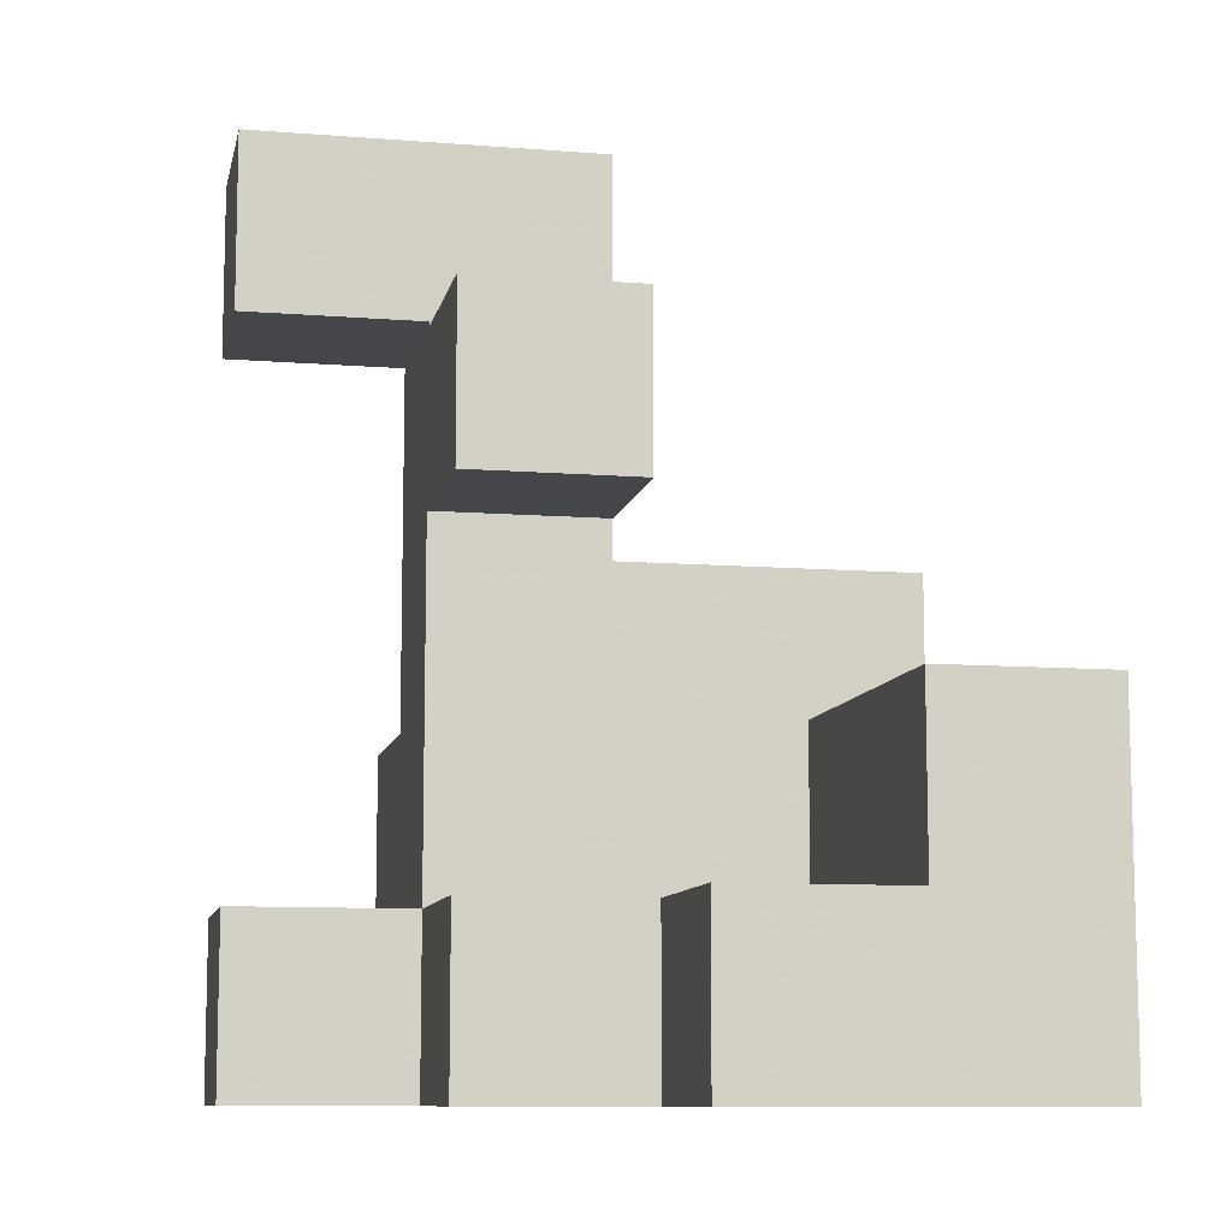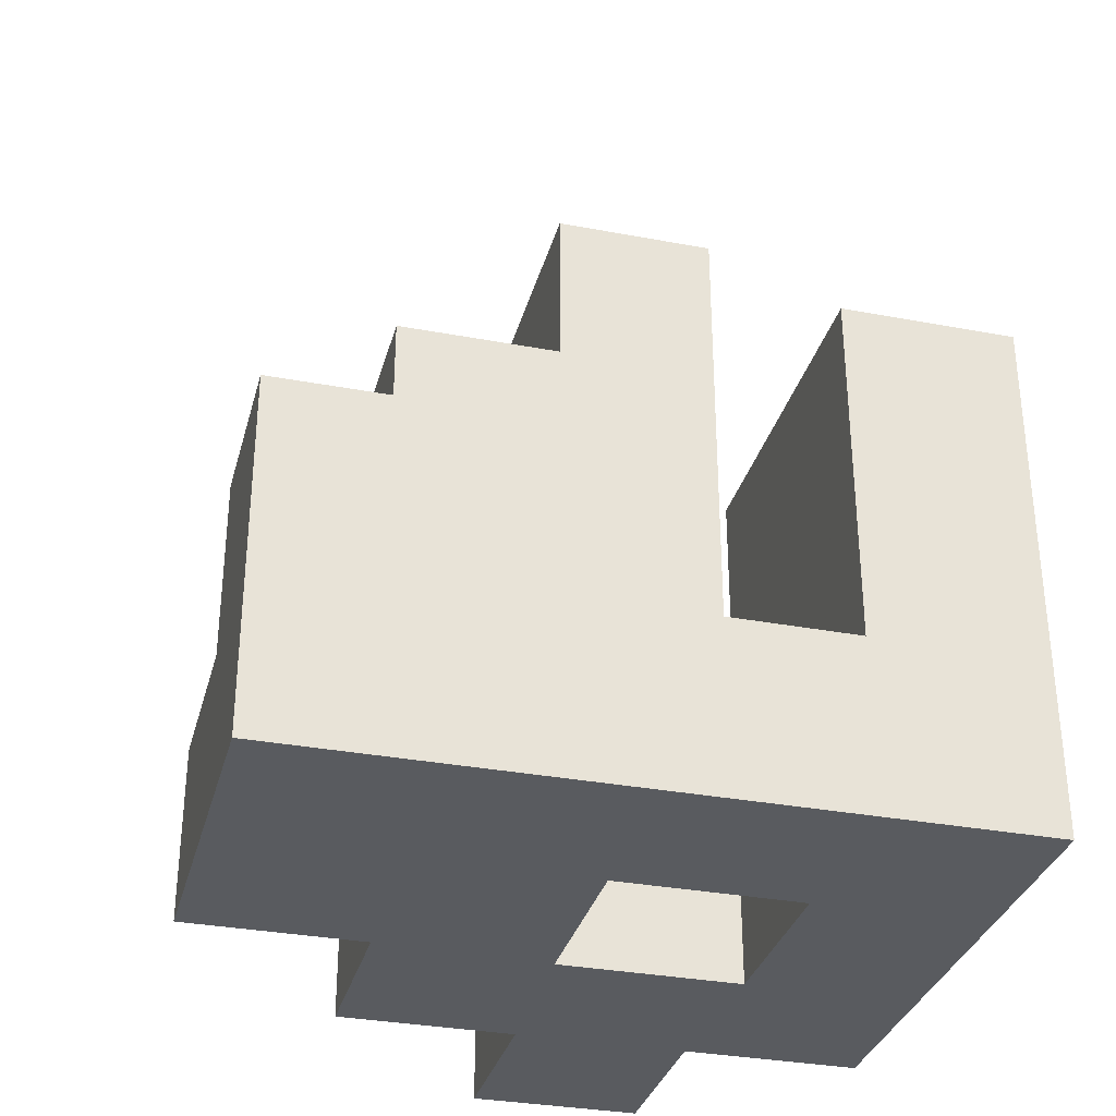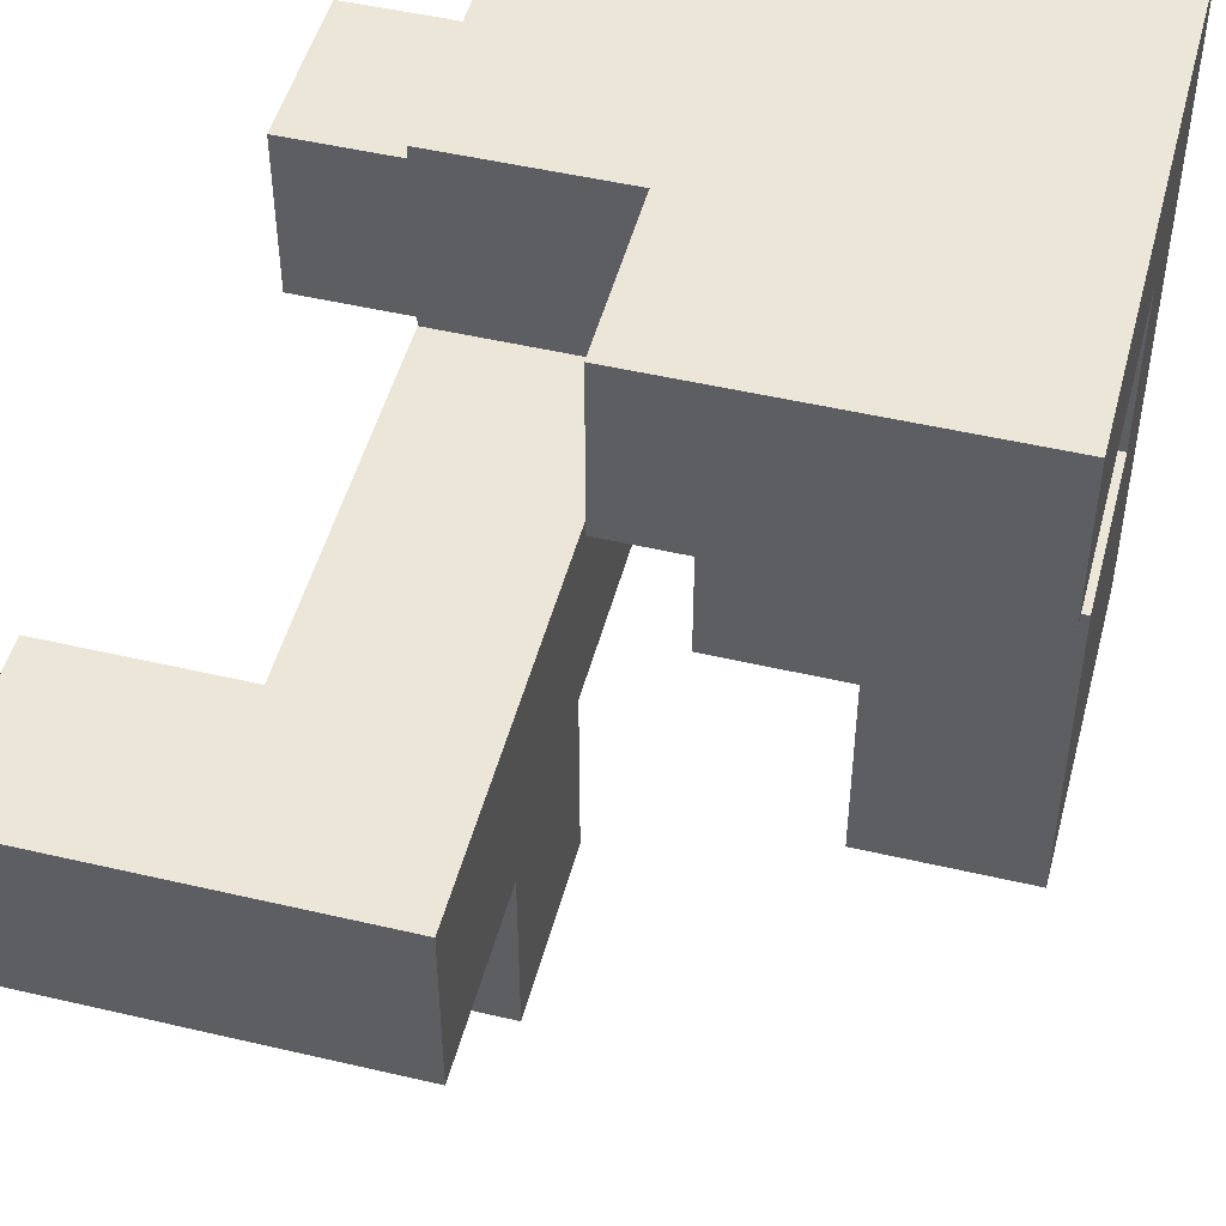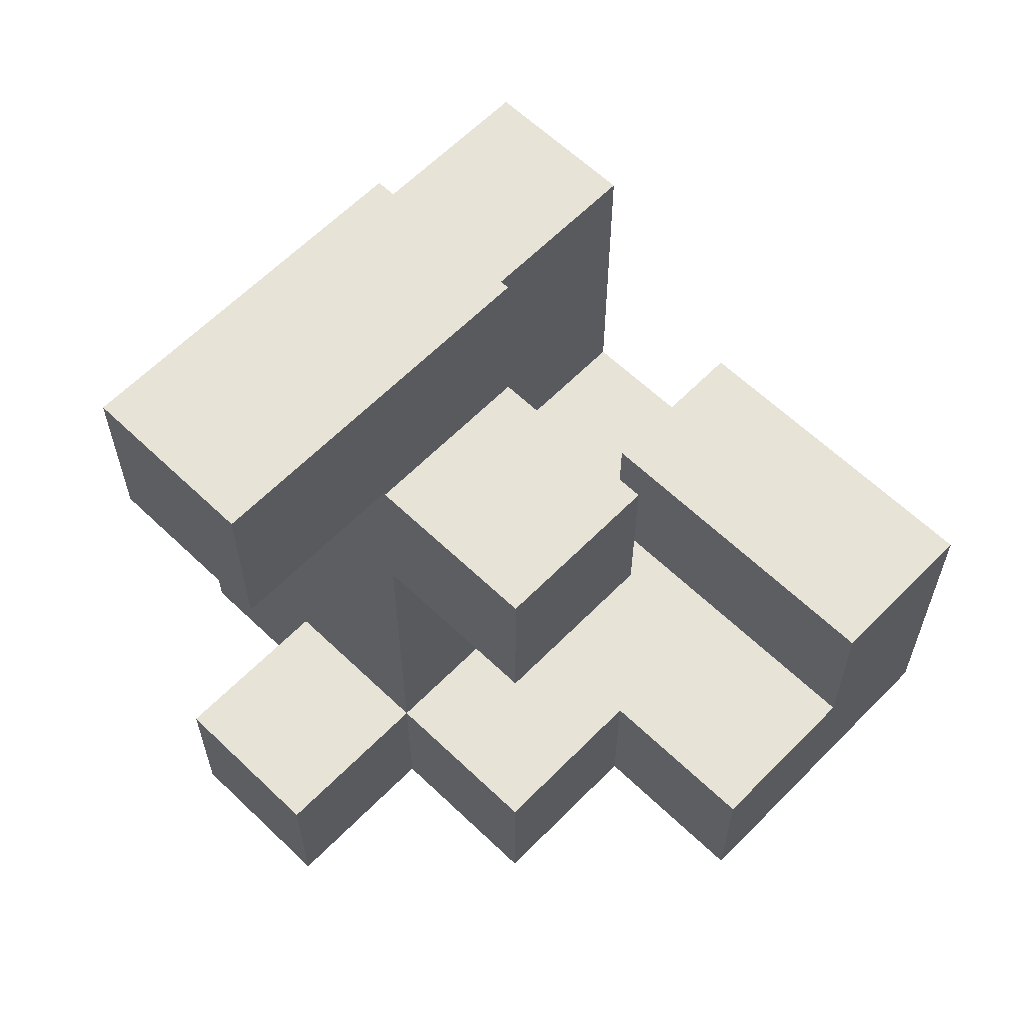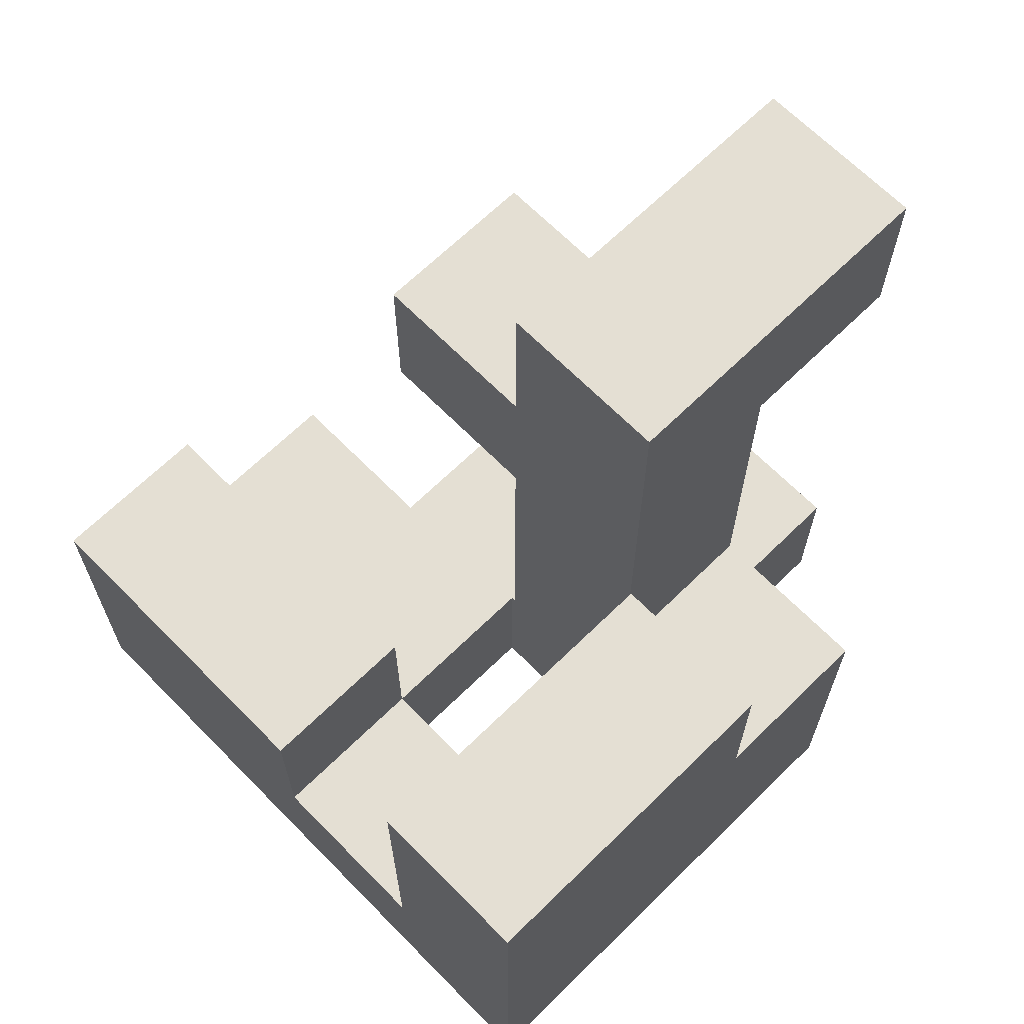
<metadata>
{"format":"obj","ext":"obj","renderer":"f3d","projection":"perspective","resolution":1024,"background":"white","views":[{"elev":-9.7,"azim":168.4,"up":"+Y"},{"elev":-32.7,"azim":-104.6,"up":"+Y"},{"elev":49.1,"azim":-165.4,"up":"+Z"},{"elev":61.6,"azim":134.2,"up":"+Y"},{"elev":66.5,"azim":-44.5,"up":"+Y"}]}
</metadata>
<code>
v -0.194 0.206 0.2
v -0.194 0.206 0.206
v -0.194 0.594 0.206
v -0.194 0.594 0.2
v -0.194 0.2 0.206
v -0.194 0.2 0.594
v -0.194 0.206 0.594
v -0.194 0.594 0.594
v -0.194 0.6 0.594
v -0.194 0.6 0.206
v 0.194 0.206 0.2
v 0.194 0.594 0.2
v 0.194 0.594 0.206
v 0.194 0.206 0.206
v 0.194 0.2 0.206
v 0.194 0.206 0.594
v 0.194 0.2 0.594
v 0.194 0.594 0.594
v 0.194 0.6 0.206
v 0.194 0.6 0.594
v -0.194 -0.2 0.206
v -0.194 -0.2 0.594
v -0.194 -0.194 0.594
v -0.194 -0.194 0.206
v -0.194 0.194 0.594
v -0.194 0.194 0.206
v 0.194 -0.2 0.206
v 0.194 -0.194 0.206
v 0.194 -0.194 0.594
v 0.194 -0.2 0.594
v 0.194 0.194 0.206
v 0.194 0.194 0.594
v -0.194 -0.6 0.206
v -0.194 -0.6 0.594
v -0.194 -0.594 0.594
v -0.194 -0.594 0.206
v -0.194 -0.206 0.594
v -0.194 -0.206 0.206
v -0.194 -0.6 0.6
v -0.194 -0.594 0.6
v -0.194 -0.206 0.6
v 0.194 -0.6 0.206
v 0.194 -0.594 0.206
v 0.194 -0.594 0.594
v 0.194 -0.6 0.594
v 0.194 -0.206 0.206
v 0.194 -0.206 0.594
v 0.194 -0.594 0.6
v 0.194 -0.6 0.6
v 0.194 -0.206 0.6
v -0.194 -0.994 0.2
v -0.194 -0.994 0.206
v -0.194 -0.606 0.206
v -0.194 -0.606 0.2
v -0.194 -0.994 0.594
v -0.194 -0.606 0.594
v -0.194 -0.994 0.6
v -0.194 -0.606 0.6
v 0.194 -0.994 0.2
v 0.194 -0.606 0.2
v 0.194 -0.606 0.206
v 0.194 -0.994 0.206
v 0.194 -0.606 0.594
v 0.194 -0.994 0.594
v 0.194 -0.606 0.6
v 0.194 -0.994 0.6
v 0.2 -0.994 0.206
v 0.2 -0.994 0.594
v 0.2 -0.606 0.594
v 0.2 -0.606 0.206
v -0.194 0.206 -0.194
v -0.194 0.206 0.194
v -0.194 0.594 0.194
v -0.194 0.594 -0.194
v 0.194 0.206 -0.194
v 0.194 0.594 -0.194
v 0.194 0.594 0.194
v 0.194 0.206 0.194
v -0.194 -0.994 0.606
v -0.194 -0.606 0.606
v -0.194 -0.6 0.606
v 0.194 -0.606 0.606
v 0.194 -0.994 0.606
v 0.194 -0.6 0.606
v 0.194 -0.606 0.994
v 0.194 -0.994 0.994
v 0.194 -0.6 0.994
v -0.2 -0.994 0.606
v -0.194 -0.994 0.994
v -0.2 -0.994 0.994
v -0.2 -0.606 0.606
v -0.2 -0.6 0.606
v -0.194 -0.606 0.994
v -0.2 -0.606 0.994
v -0.194 -0.6 0.994
v -0.2 -0.6 0.994
v -0.6 -0.994 0.606
v -0.594 -0.994 0.606
v -0.594 -0.994 0.994
v -0.6 -0.994 0.994
v -0.206 -0.994 0.606
v -0.206 -0.994 0.994
v -0.6 -0.606 0.606
v -0.594 -0.606 0.606
v -0.206 -0.606 0.606
v -0.6 -0.6 0.606
v -0.594 -0.6 0.606
v -0.206 -0.6 0.606
v -0.594 -0.606 0.994
v -0.6 -0.606 0.994
v -0.206 -0.606 0.994
v -0.594 -0.6 0.994
v -0.6 -0.6 0.994
v -0.206 -0.6 0.994
v -0.994 -0.994 0.6
v -0.994 -0.994 0.606
v -0.994 -0.606 0.606
v -0.994 -0.606 0.6
v -0.994 -0.994 0.994
v -0.994 -0.606 0.994
v -0.994 -0.6 0.994
v -0.994 -0.6 0.606
v -0.606 -0.994 0.6
v -0.606 -0.606 0.6
v -0.606 -0.606 0.606
v -0.606 -0.994 0.606
v -0.606 -0.994 0.994
v -0.606 -0.6 0.606
v -0.606 -0.606 0.994
v -0.606 -0.6 0.994
v -0.994 -0.594 0.994
v -0.994 -0.594 0.606
v -0.994 -0.206 0.994
v -0.994 -0.206 0.606
v -0.994 -0.2 0.994
v -0.994 -0.2 0.606
v -0.606 -0.594 0.606
v -0.6 -0.594 0.606
v -0.606 -0.206 0.606
v -0.6 -0.206 0.606
v -0.606 -0.2 0.606
v -0.6 -0.2 0.606
v -0.606 -0.594 0.994
v -0.6 -0.594 0.994
v -0.606 -0.206 0.994
v -0.6 -0.206 0.994
v -0.606 -0.2 0.994
v -0.6 -0.2 0.994
v -0.994 -0.994 0.2
v -0.994 -0.994 0.206
v -0.994 -0.606 0.206
v -0.994 -0.606 0.2
v -0.994 -0.994 0.594
v -0.994 -0.606 0.594
v -0.606 -0.994 0.2
v -0.606 -0.606 0.2
v -0.606 -0.606 0.206
v -0.606 -0.994 0.206
v -0.606 -0.606 0.594
v -0.606 -0.994 0.594
v -0.994 -0.994 -0.2
v -0.994 -0.994 -0.194
v -0.994 -0.606 -0.194
v -0.994 -0.606 -0.2
v -0.994 -0.6 -0.194
v -0.994 -0.6 -0.2
v -0.994 -0.994 0.194
v -0.994 -0.606 0.194
v -0.994 -0.6 0.194
v -0.606 -0.606 -0.2
v -0.606 -0.6 -0.2
v -0.606 -0.6 -0.194
v -0.606 -0.606 -0.194
v -0.606 -0.6 0.194
v -0.606 -0.606 0.194
v -0.606 -0.994 0.194
v -0.606 -0.994 -0.2
v -0.606 -0.994 -0.194
v -0.6 -0.994 -0.2
v -0.6 -0.994 -0.194
v -0.6 -0.994 0.194
v -0.6 -0.606 -0.194
v -0.6 -0.606 -0.2
v -0.6 -0.606 0.194
v -0.206 -0.994 -0.2
v -0.206 -0.606 -0.2
v -0.206 -0.606 -0.194
v -0.206 -0.994 -0.194
v -0.594 -0.994 -0.2
v -0.594 -0.994 -0.194
v -0.594 -0.994 0.194
v -0.206 -0.994 0.194
v -0.2 -0.994 -0.194
v -0.2 -0.994 0.194
v -0.594 -0.606 -0.194
v -0.594 -0.606 -0.2
v -0.594 -0.606 0.194
v -0.206 -0.606 0.194
v -0.2 -0.606 0.194
v -0.2 -0.606 -0.194
v -0.206 -0.206 0.606
v -0.206 -0.2 0.606
v -0.206 -0.2 0.994
v -0.206 -0.206 0.994
v -0.2 -0.206 0.994
v -0.2 -0.206 0.606
v -0.594 -0.594 0.606
v -0.206 -0.594 0.606
v -0.2 -0.594 0.606
v -0.594 -0.206 0.606
v -0.594 -0.2 0.606
v -0.594 -0.594 0.994
v -0.206 -0.594 0.994
v -0.2 -0.594 0.994
v -0.594 -0.206 0.994
v -0.594 -0.2 0.994
v -0.206 -0.194 0.606
v -0.206 -0.194 0.994
v -0.206 0.194 0.606
v -0.206 0.194 0.994
v -0.6 0.194 0.606
v -0.6 0.194 0.994
v -0.594 0.194 0.994
v -0.594 0.194 0.606
v -0.6 -0.194 0.606
v -0.594 -0.194 0.606
v -0.594 -0.194 0.994
v -0.6 -0.194 0.994
v -0.206 -0.994 -0.594
v -0.206 -0.606 -0.594
v -0.206 -0.606 -0.206
v -0.206 -0.994 -0.206
v -0.6 -0.994 -0.594
v -0.594 -0.994 -0.594
v -0.594 -0.994 -0.206
v -0.6 -0.994 -0.206
v -0.6 -0.606 -0.594
v -0.6 -0.606 -0.206
v -0.594 -0.606 -0.206
v -0.594 -0.606 -0.594
v -0.194 -0.594 0.606
v -0.194 -0.206 0.606
v 0.194 -0.594 0.606
v 0.194 -0.206 0.606
v 0.194 -0.594 0.994
v 0.194 -0.206 0.994
v -0.194 -0.206 0.994
v -0.194 -0.594 0.994
v -0.994 -0.994 -0.594
v -0.994 -0.994 -0.206
v -0.994 -0.606 -0.206
v -0.994 -0.606 -0.594
v -0.994 -0.6 -0.206
v -0.994 -0.6 -0.594
v -0.606 -0.606 -0.594
v -0.606 -0.6 -0.594
v -0.606 -0.6 -0.206
v -0.606 -0.606 -0.206
v -0.606 -0.994 -0.594
v -0.606 -0.994 -0.206
v -0.194 -0.994 0.194
v -0.194 -0.606 0.194
v 0.194 -0.994 -0.194
v 0.194 -0.606 -0.194
v 0.194 -0.606 0.194
v 0.194 -0.994 0.194
v -0.194 -0.994 -0.194
v -0.194 -0.606 -0.194
v -0.194 0.606 0.594
v -0.194 0.606 0.206
v -0.194 0.994 0.594
v -0.194 0.994 0.206
v 0.194 0.606 0.206
v 0.194 0.606 0.594
v 0.2 0.606 0.206
v 0.2 0.606 0.594
v 0.194 0.994 0.594
v 0.194 0.994 0.206
v 0.2 0.994 0.594
v 0.2 0.994 0.206
v -0.994 -0.594 -0.194
v -0.994 -0.594 -0.2
v -0.994 -0.206 -0.194
v -0.994 -0.206 -0.2
v -0.994 -0.594 0.194
v -0.994 -0.206 0.194
v -0.606 -0.594 -0.2
v -0.606 -0.594 -0.194
v -0.606 -0.206 -0.2
v -0.606 -0.206 -0.194
v -0.606 -0.594 0.194
v -0.606 -0.206 0.194
v 0.594 0.606 0.206
v 0.594 0.994 0.206
v 0.594 0.994 0.594
v 0.594 0.606 0.594
v 0.206 0.606 0.206
v 0.206 0.606 0.594
v 0.206 0.994 0.594
v 0.206 0.994 0.206
v -0.994 -0.594 -0.206
v -0.994 -0.594 -0.594
v -0.994 -0.206 -0.206
v -0.994 -0.206 -0.594
v -0.606 -0.594 -0.594
v -0.606 -0.594 -0.206
v -0.606 -0.206 -0.594
v -0.606 -0.206 -0.206
v 0.594 -0.994 0.206
v 0.594 -0.606 0.206
v 0.594 -0.606 0.594
v 0.594 -0.994 0.594
v 0.206 -0.994 0.206
v 0.206 -0.994 0.594
v 0.206 -0.606 0.594
v 0.206 -0.606 0.206
v -0.994 -0.194 0.994
v -0.994 -0.194 0.606
v -0.994 0.194 0.994
v -0.994 0.194 0.606
v -0.606 0.194 0.994
v -0.606 0.194 0.606
v -0.606 -0.194 0.606
v -0.606 -0.194 0.994
f 1 2 3 4
f 5 6 7 2
f 2 7 8 3
f 3 8 9 10
f 11 12 13 14
f 15 14 16 17
f 14 13 18 16
f 13 19 20 18
f 1 11 14 2
f 4 3 13 12
f 5 2 14 15
f 3 10 19 13
f 6 17 16 7
f 7 16 18 8
f 8 18 20 9
f 21 22 23 24
f 24 23 25 26
f 26 25 6 5
f 27 28 29 30
f 28 31 32 29
f 31 15 17 32
f 21 24 28 27
f 24 26 31 28
f 26 5 15 31
f 22 30 29 23
f 23 29 32 25
f 25 32 17 6
f 33 34 35 36
f 36 35 37 38
f 38 37 22 21
f 34 39 40 35
f 35 40 41 37
f 42 43 44 45
f 43 46 47 44
f 46 27 30 47
f 45 44 48 49
f 44 47 50 48
f 37 41 50 47
f 33 36 43 42
f 36 38 46 43
f 38 21 27 46
f 37 47 30 22
f 51 52 53 54
f 52 55 56 53
f 53 56 34 33
f 55 57 58 56
f 56 58 39 34
f 59 60 61 62
f 61 42 45 63
f 64 63 65 66
f 63 45 49 65
f 51 59 62 52
f 52 62 64 55
f 55 64 66 57
f 62 67 68 64
f 54 53 61 60
f 61 63 69 70
f 62 61 70 67
f 53 33 42 61
f 64 68 69 63
f 71 72 73 74
f 72 1 4 73
f 75 76 77 78
f 78 77 12 11
f 71 75 78 72
f 72 78 11 1
f 74 73 77 76
f 73 4 12 77
f 71 74 76 75
f 57 79 80 58
f 58 80 81 39
f 66 65 82 83
f 65 49 84 82
f 83 82 85 86
f 82 84 87 85
f 88 79 89 90
f 57 66 83 79
f 79 83 86 89
f 88 91 80 79
f 91 92 81 80
f 90 89 93 94
f 89 86 85 93
f 94 93 95 96
f 93 85 87 95
f 97 98 99 100
f 98 101 102 99
f 101 88 90 102
f 97 103 104 98
f 98 104 105 101
f 101 105 91 88
f 103 106 107 104
f 104 107 108 105
f 105 108 92 91
f 100 99 109 110
f 99 102 111 109
f 102 90 94 111
f 110 109 112 113
f 109 111 114 112
f 111 94 96 114
f 115 116 117 118
f 116 119 120 117
f 117 120 121 122
f 123 124 125 126
f 115 123 126 116
f 116 126 127 119
f 126 97 100 127
f 118 117 125 124
f 126 125 103 97
f 117 122 128 125
f 125 128 106 103
f 119 127 129 120
f 127 100 110 129
f 120 129 130 121
f 129 110 113 130
f 122 121 131 132
f 132 131 133 134
f 134 133 135 136
f 122 132 137 128
f 128 137 138 106
f 132 134 139 137
f 137 139 140 138
f 134 136 141 139
f 139 141 142 140
f 121 130 143 131
f 130 113 144 143
f 131 143 145 133
f 143 144 146 145
f 133 145 147 135
f 145 146 148 147
f 149 150 151 152
f 150 153 154 151
f 153 115 118 154
f 155 156 157 158
f 158 157 159 160
f 160 159 124 123
f 149 155 158 150
f 150 158 160 153
f 153 160 123 115
f 152 151 157 156
f 151 154 159 157
f 154 118 124 159
f 161 162 163 164
f 164 163 165 166
f 162 167 168 163
f 163 168 169 165
f 167 149 152 168
f 170 171 172 173
f 173 172 174 175
f 176 175 156 155
f 161 177 178 162
f 162 178 176 167
f 167 176 155 149
f 177 179 180 178
f 178 180 181 176
f 168 152 156 175
f 170 173 182 183
f 173 175 184 182
f 176 181 184 175
f 168 175 174 169
f 185 186 187 188
f 179 189 190 180
f 180 190 191 181
f 189 185 188 190
f 190 188 192 191
f 188 193 194 192
f 183 182 195 196
f 182 184 197 195
f 196 195 187 186
f 195 197 198 187
f 187 198 199 200
f 188 187 200 193
f 181 191 197 184
f 191 192 198 197
f 192 194 199 198
f 201 202 203 204
f 201 204 205 206
f 106 138 207 107
f 107 207 208 108
f 108 208 209 92
f 138 140 210 207
f 207 210 201 208
f 208 201 206 209
f 140 142 211 210
f 210 211 202 201
f 113 112 212 144
f 112 114 213 212
f 114 96 214 213
f 144 212 215 146
f 212 213 204 215
f 213 214 205 204
f 146 215 216 148
f 215 204 203 216
f 202 217 218 203
f 217 219 220 218
f 221 222 223 224
f 224 223 220 219
f 142 225 226 211
f 211 226 217 202
f 225 221 224 226
f 226 224 219 217
f 148 216 227 228
f 216 203 218 227
f 228 227 223 222
f 227 218 220 223
f 229 230 231 232
f 232 231 186 185
f 233 234 235 236
f 236 235 189 179
f 234 229 232 235
f 235 232 185 189
f 237 238 239 240
f 238 183 196 239
f 240 239 231 230
f 239 196 186 231
f 233 237 240 234
f 234 240 230 229
f 39 81 241 40
f 40 241 242 41
f 49 48 243 84
f 48 50 244 243
f 84 243 245 87
f 243 244 246 245
f 206 205 247 242
f 41 242 244 50
f 242 247 246 244
f 92 209 241 81
f 209 206 242 241
f 96 95 248 214
f 95 87 245 248
f 214 248 247 205
f 248 245 246 247
f 249 250 251 252
f 252 251 253 254
f 250 161 164 251
f 251 164 166 253
f 255 256 257 258
f 258 257 171 170
f 249 259 260 250
f 250 260 177 161
f 259 233 236 260
f 260 236 179 177
f 255 258 238 237
f 258 170 183 238
f 249 252 255 259
f 259 255 237 233
f 252 254 256 255
f 261 51 54 262
f 263 264 265 266
f 266 265 60 59
f 193 267 261 194
f 267 263 266 261
f 261 266 59 51
f 200 199 262 268
f 268 262 265 264
f 262 54 60 265
f 193 200 268 267
f 267 268 264 263
f 194 261 262 199
f 10 9 269 270
f 270 269 271 272
f 19 273 274 20
f 273 275 276 274
f 272 271 277 278
f 278 277 279 280
f 10 270 273 19
f 270 272 278 273
f 273 278 280 275
f 9 20 274 269
f 269 274 277 271
f 274 276 279 277
f 166 165 281 282
f 282 281 283 284
f 165 169 285 281
f 281 285 286 283
f 171 287 288 172
f 287 289 290 288
f 172 288 291 174
f 288 290 292 291
f 284 283 290 289
f 283 286 292 290
f 169 174 291 285
f 285 291 292 286
f 293 294 295 296
f 275 297 298 276
f 297 293 296 298
f 280 279 299 300
f 300 299 295 294
f 275 280 300 297
f 297 300 294 293
f 276 298 299 279
f 298 296 295 299
f 254 253 301 302
f 302 301 303 304
f 253 166 282 301
f 301 282 284 303
f 256 305 306 257
f 305 307 308 306
f 257 306 287 171
f 306 308 289 287
f 304 303 308 307
f 303 284 289 308
f 254 302 305 256
f 302 304 307 305
f 309 310 311 312
f 67 313 314 68
f 313 309 312 314
f 70 69 315 316
f 316 315 311 310
f 67 70 316 313
f 313 316 310 309
f 68 314 315 69
f 314 312 311 315
f 136 135 317 318
f 318 317 319 320
f 320 319 321 322
f 322 321 222 221
f 136 318 323 141
f 141 323 225 142
f 318 320 322 323
f 323 322 221 225
f 135 147 324 317
f 147 148 228 324
f 317 324 321 319
f 324 228 222 321

</code>
